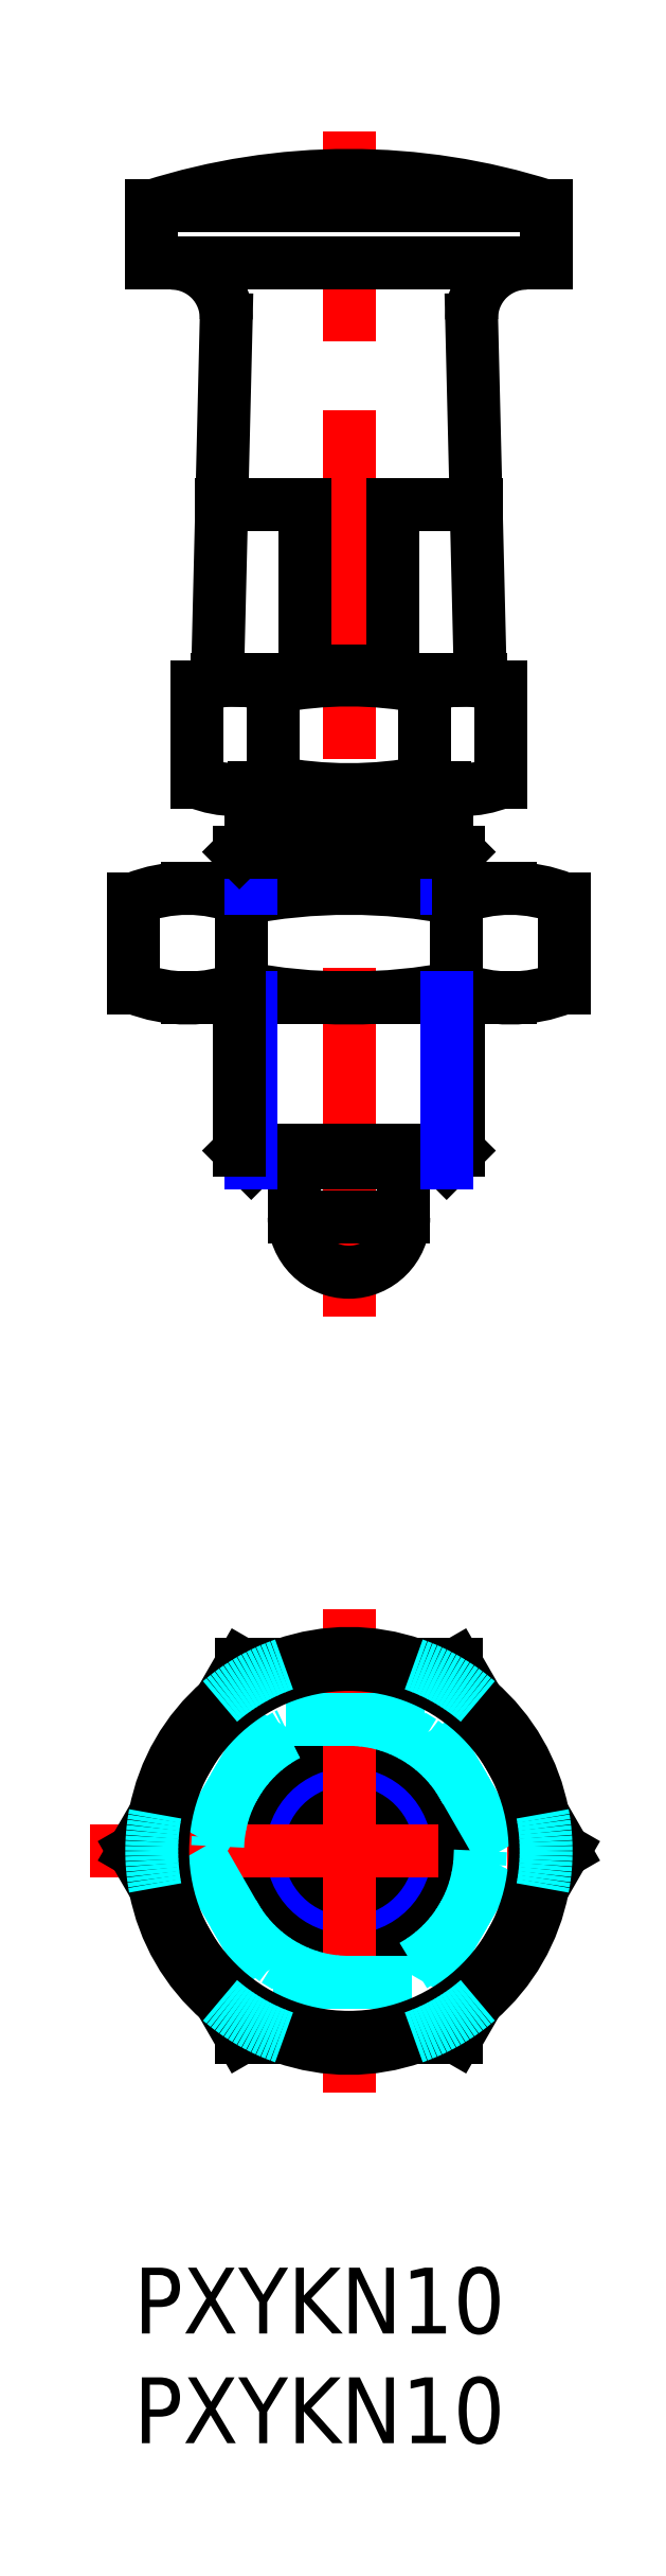
<metadata>
{"format":"dxf","ext":"dxf","renderer":"ezdxf+matplotlib","layout":"modelspace","background":"white","min_lineweight":24,"dpi":150}
</metadata>
<code>
0
SECTION
2
ENTITIES
0
INSERT
8
MSM_CONTINUOUS
2
*U2
10
0
20
0
30
0
0
INSERT
8
MSM_CONTINUOUS
2
*U3
10
0
20
0
30
0
0
LINE
8
MSM_CENTER
10
9.815
20
43.38
30
0
11
9.815
21
97.38
31
0
0
LINE
8
MSM_CONTINUOUS
10
15.81
20
72.38
30
0
11
15.42
21
88.82
31
0
0
LINE
8
MSM_CONTINUOUS
10
3.815
20
72.38
30
0
11
4.214
21
88.82
31
0
0
LINE
8
MSM_CONTINUOUS
10
7.815
20
72.38
30
0
11
7.815
21
80.38
31
0
0
LINE
8
MSM_CONTINUOUS
10
11.81
20
72.38
30
0
11
11.81
21
80.38
31
0
0
LINE
8
MSM_CONTINUOUS
10
5.465
20
67.38
30
0
11
14.16
21
67.38
31
0
0
LINE
8
MSM_CONTINUOUS
10
3.815
20
72.38
30
0
11
15.81
21
72.38
31
0
0
ARC
8
MSM_CONTINUOUS
10
4.619
20
67.75
30
0
40
4.626
50
68.01
51
112
0
ARC
8
MSM_CONTINUOUS
10
4.619
20
72.01
30
0
40
4.626
50
248
51
292
0
LINE
8
MSM_CONTINUOUS
10
2.454
20
57.88
30
0
11
17.18
21
57.88
31
0
0
LINE
8
MSM_CONTINUOUS
10
2.454
20
62.88
30
0
11
17.18
21
62.88
31
0
0
ARC
8
MSM_CONTINUOUS
10
9.815
20
83.38
30
0
40
25.5
50
258.9
51
281.1
0
ARC
8
MSM_CONTINUOUS
10
9.815
20
37.38
30
0
40
25.5
50
78.9
51
101.1
0
LINE
8
MSM_CONTINUOUS
10
2.13e-14
20
58.36
30
0
11
2.13e-14
21
62.4
31
0
0
LINE
8
MSM_CONTINUOUS
10
4.907
20
58.36
30
0
11
4.907
21
62.4
31
0
0
ARC
8
MSM_CONTINUOUS
10
2.454
20
64.43
30
0
40
6.554
50
248
51
292
0
ARC
8
MSM_CONTINUOUS
10
2.454
20
56.33
30
0
40
6.554
50
68.01
51
112
0
LINE
8
MSM_CONTINUOUS
10
2.887
20
67.72
30
0
11
2.887
21
72.04
31
0
0
LINE
8
MSM_CONTINUOUS
10
7.315
20
47.88
30
0
11
7.315
21
50.38
31
0
0
LINE
8
MSM_CONTINUOUS
10
12.31
20
47.88
30
0
11
12.31
21
50.38
31
0
0
LINE
8
MSM_CONTINUOUS
10
14.72
20
58.36
30
0
11
14.72
21
62.4
31
0
0
LINE
8
MSM_CONTINUOUS
10
19.63
20
58.36
30
0
11
19.63
21
62.4
31
0
0
ARC
8
MSM_CONTINUOUS
10
17.18
20
64.43
30
0
40
6.554
50
248
51
292
0
ARC
8
MSM_CONTINUOUS
10
15.01
20
67.75
30
0
40
4.626
50
68.01
51
112
0
ARC
8
MSM_CONTINUOUS
10
15.01
20
72.01
30
0
40
4.626
50
248
51
292
0
ARC
8
MSM_CONTINUOUS
10
9.815
20
85.38
30
0
40
18
50
258.9
51
281.1
0
ARC
8
MSM_CONTINUOUS
10
9.815
20
54.38
30
0
40
18
50
78.9
51
101.1
0
LINE
8
MSM_CONTINUOUS
10
6.351
20
67.72
30
0
11
6.351
21
72.04
31
0
0
LINE
8
MSM_CONTINUOUS
10
13.28
20
67.72
30
0
11
13.28
21
72.04
31
0
0
ARC
8
MSM_CONTINUOUS
10
17.18
20
56.33
30
0
40
6.554
50
68.01
51
112
0
LINE
8
MSM_CONTINUOUS
10
16.74
20
67.72
30
0
11
16.74
21
72.04
31
0
0
LINE
8
MSM_CONTINUOUS
10
7.815
20
80.38
30
0
11
4.009
21
80.38
31
0
0
LINE
8
MSM_CONTINUOUS
10
0.815
20
93.98
30
0
11
18.81
21
93.98
31
0
0
ARC
8
MSM_CONTINUOUS
10
1.715
20
88.88
30
0
40
2.5
50
358.6
51
90
0
LINE
8
MSM_CONTINUOUS
10
0.815
20
91.38
30
0
11
18.81
21
91.38
31
0
0
LINE
8
MSM_CONTINUOUS
10
0.815
20
91.38
30
0
11
0.815
21
93.98
31
0
0
LINE
8
MSM_CONTINUOUS
10
11.81
20
80.38
30
0
11
15.62
21
80.38
31
0
0
ARC
8
MSM_CONTINUOUS
10
9.815
20
65.75
30
0
40
29.63
50
72.32
51
107.7
0
ARC
8
MSM_CONTINUOUS
10
17.91
20
88.88
30
0
40
2.5
50
90
51
181.4
0
LINE
8
MSM_CONTINUOUS
10
18.81
20
91.38
30
0
11
18.81
21
93.98
31
0
0
ARC
8
MSM_CONTINUOUS
10
9.815
20
47.88
30
0
40
2.5
50
180
51
0
0
LINE
8
MSM_CONTINUOUS
10
12.31
20
47.88
30
0
11
7.315
21
47.88
31
0
0
LINE
8
MSM_CONTINUOUS
10
5.465
20
65.08
30
0
11
5.465
21
67.46
31
0
0
LINE
8
MSM_CONTINUOUS
10
14.16
20
65.08
30
0
11
14.16
21
67.46
31
0
0
CIRCLE
8
MSM_CONTINUOUS
10
9.815
20
19
30
0
40
2.5
0
CIRCLE
8
MSM_NARROW
10
9.815
20
19
30
0
40
4.188
0
CIRCLE
8
MSM_CONTINUOUS
10
9.815
20
19
30
0
40
5
0
LINE
8
MSM_CENTER
10
-2
20
19
30
0
11
21.63
21
19
31
0
0
LINE
8
MSM_CENTER
10
9.815
20
30
30
0
11
9.815
21
8
31
0
0
LINE
8
MSM_DASHED
10
6.351
20
25
30
0
11
2.887
21
19
31
0
0
LINE
8
MSM_DASHED
10
2.887
20
19
30
0
11
6.351
21
13
31
0
0
LINE
8
MSM_DASHED
10
6.351
20
13
30
0
11
13.28
21
13
31
0
0
LINE
8
MSM_DASHED
10
13.28
20
13
30
0
11
16.74
21
19
31
0
0
LINE
8
MSM_DASHED
10
16.74
20
19
30
0
11
13.28
21
25
31
0
0
LINE
8
MSM_DASHED
10
13.28
20
25
30
0
11
6.351
21
25
31
0
0
LINE
8
MSM_CONTINUOUS
10
4.907
20
27.5
30
0
11
0
21
19
31
0
0
LINE
8
MSM_CONTINUOUS
10
0
20
19
30
0
11
4.907
21
10.5
31
0
0
LINE
8
MSM_CONTINUOUS
10
4.907
20
10.5
30
0
11
14.72
21
10.5
31
0
0
LINE
8
MSM_CONTINUOUS
10
14.72
20
10.5
30
0
11
19.63
21
19
31
0
0
LINE
8
MSM_CONTINUOUS
10
19.63
20
19
30
0
11
14.72
21
27.5
31
0
0
LINE
8
MSM_CONTINUOUS
10
14.72
20
27.5
30
0
11
4.907
21
27.5
31
0
0
CIRCLE
8
MSM_CONTINUOUS
10
9.815
20
19
30
0
40
8.5
0
CIRCLE
8
MSM_DASHED
10
9.815
20
19
30
0
40
6
0
ARC
8
MSM_CONTINUOUS
10
9.815
20
19
30
0
40
9
50
70.81
51
109.2
0
ARC
8
MSM_CONTINUOUS
10
9.815
20
19
30
0
40
9
50
130.8
51
169.2
0
ARC
8
MSM_CONTINUOUS
10
9.815
20
19
30
0
40
9
50
190.8
51
229.2
0
ARC
8
MSM_CONTINUOUS
10
9.815
20
19
30
0
40
9
50
250.8
51
289.2
0
ARC
8
MSM_CONTINUOUS
10
9.815
20
19
30
0
40
9
50
310.8
51
349.2
0
ARC
8
MSM_CONTINUOUS
10
9.815
20
19
30
0
40
9
50
10.81
51
49.19
0
LINE
8
MSM_CONTINUOUS
10
11.81
20
72.78
30
0
11
7.815
21
72.78
31
0
0
LINE
8
MSM_CONTINUOUS
10
4.815
20
64.54
30
0
11
4.815
21
62.88
31
0
0
LINE
8
MSM_NARROW
10
5.356
20
65.08
30
0
11
5.356
21
62.88
31
0
0
LINE
8
MSM_NARROW
10
14.27
20
65.08
30
0
11
14.27
21
62.88
31
0
0
LINE
8
MSM_CONTINUOUS
10
14.81
20
64.54
30
0
11
14.81
21
62.88
31
0
0
LINE
8
MSM_CONTINUOUS
10
5.356
20
50.38
30
0
11
14.27
21
50.38
31
0
0
LINE
8
MSM_CONTINUOUS
10
5.356
20
50.38
30
0
11
4.815
21
50.92
31
0
0
LINE
8
MSM_CONTINUOUS
10
4.815
20
50.92
30
0
11
14.81
21
50.92
31
0
0
LINE
8
MSM_CONTINUOUS
10
14.81
20
50.92
30
0
11
14.27
21
50.38
31
0
0
LINE
8
MSM_CONTINUOUS
10
5.356
20
65.08
30
0
11
14.27
21
65.08
31
0
0
LINE
8
MSM_CONTINUOUS
10
5.356
20
65.08
30
0
11
4.815
21
64.54
31
0
0
LINE
8
MSM_CONTINUOUS
10
4.815
20
64.54
30
0
11
14.81
21
64.54
31
0
0
LINE
8
MSM_CONTINUOUS
10
14.81
20
64.54
30
0
11
14.27
21
65.08
31
0
0
LINE
8
MSM_CONTINUOUS
10
14.81
20
57.88
30
0
11
14.81
21
50.92
31
0
0
LINE
8
MSM_NARROW
10
14.27
20
57.88
30
0
11
14.27
21
50.38
31
0
0
LINE
8
MSM_NARROW
10
5.356
20
57.88
30
0
11
5.356
21
50.38
31
0
0
LINE
8
MSM_CONTINUOUS
10
4.815
20
57.88
30
0
11
4.815
21
50.92
31
0
0
ARC
8
MSM_DASHED
10
9.815
20
19
30
0
40
9
50
109.2
51
130.8
0
ARC
8
MSM_DASHED
10
9.815
20
19
30
0
40
9
50
49.19
51
70.81
0
ARC
8
MSM_DASHED
10
9.815
20
19
30
0
40
9
50
349.2
51
10.81
0
ARC
8
MSM_DASHED
10
9.815
20
19
30
0
40
9
50
289.2
51
310.8
0
ARC
8
MSM_DASHED
10
9.815
20
19
30
0
40
9
50
229.2
51
250.8
0
ARC
8
MSM_DASHED
10
9.815
20
19
30
0
40
9
50
169.2
51
190.8
0
VIEWPORT
8
0
10
142.5
20
167.2
30
0
40
29.24
41
11.63
68
     1
69
     1
0
VIEWPORT
8
MSM_CONTINUOUS
10
128.5
20
97.5
30
0
40
205.6
41
156
68
     2
69
     2
0
ENDSEC
0
EOF

</code>
